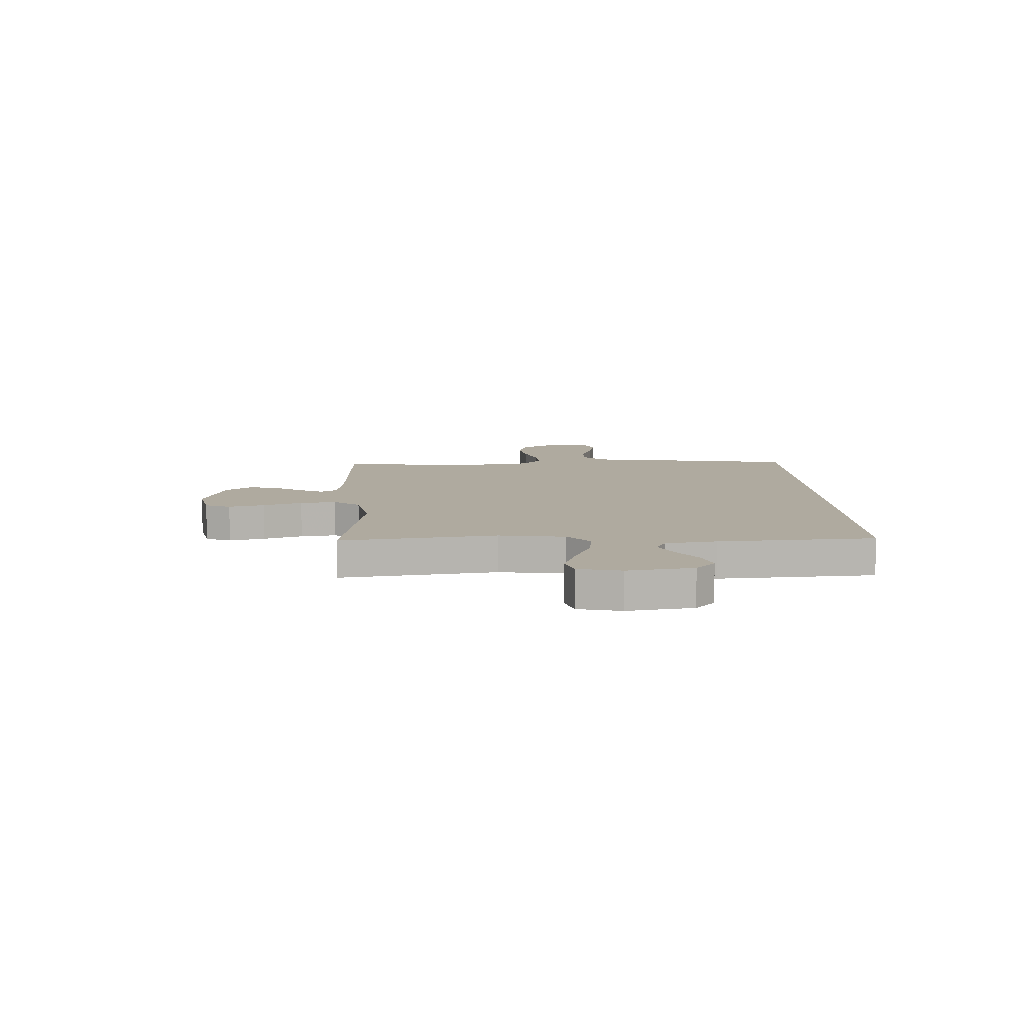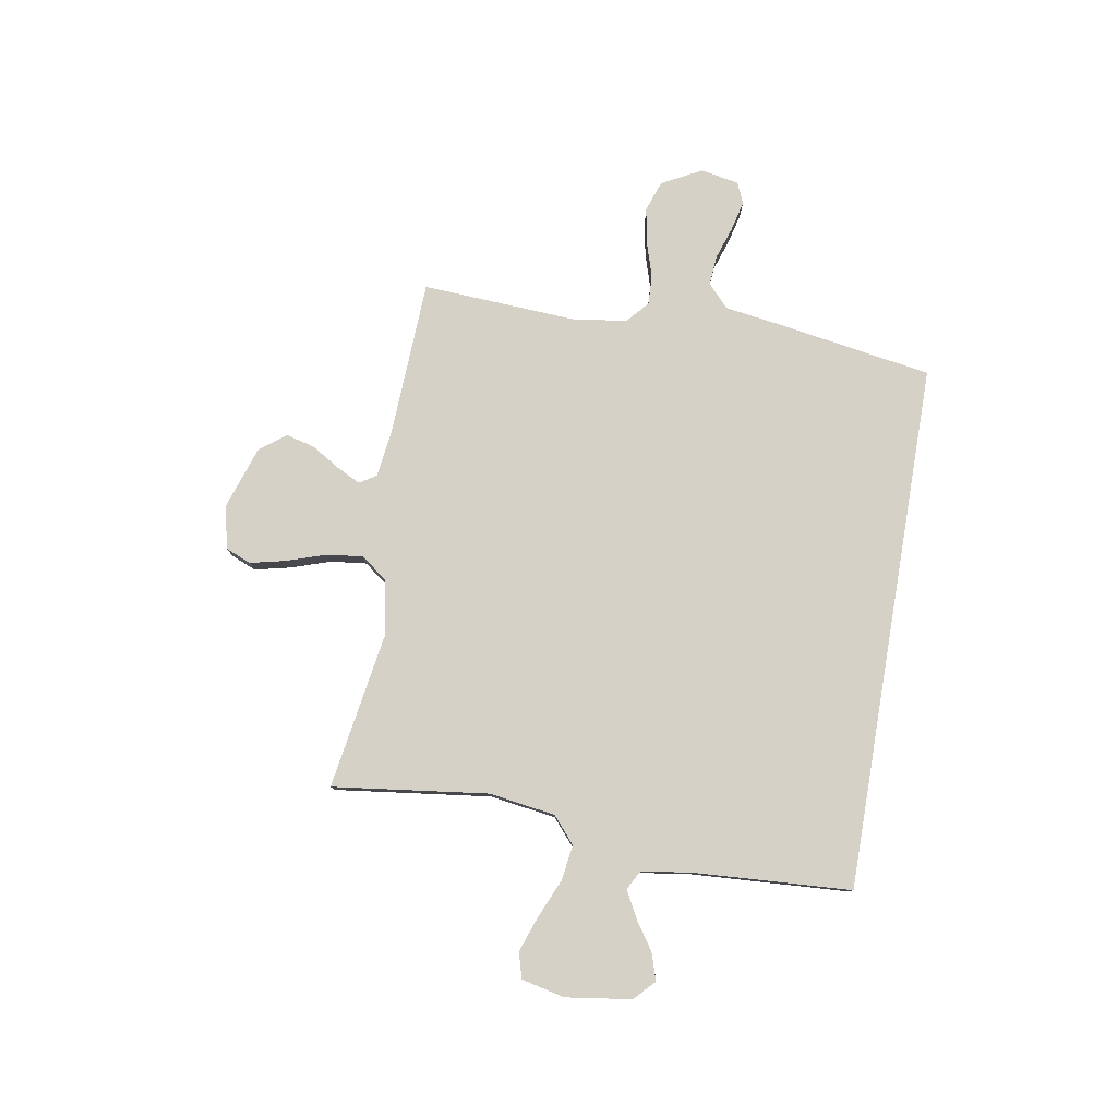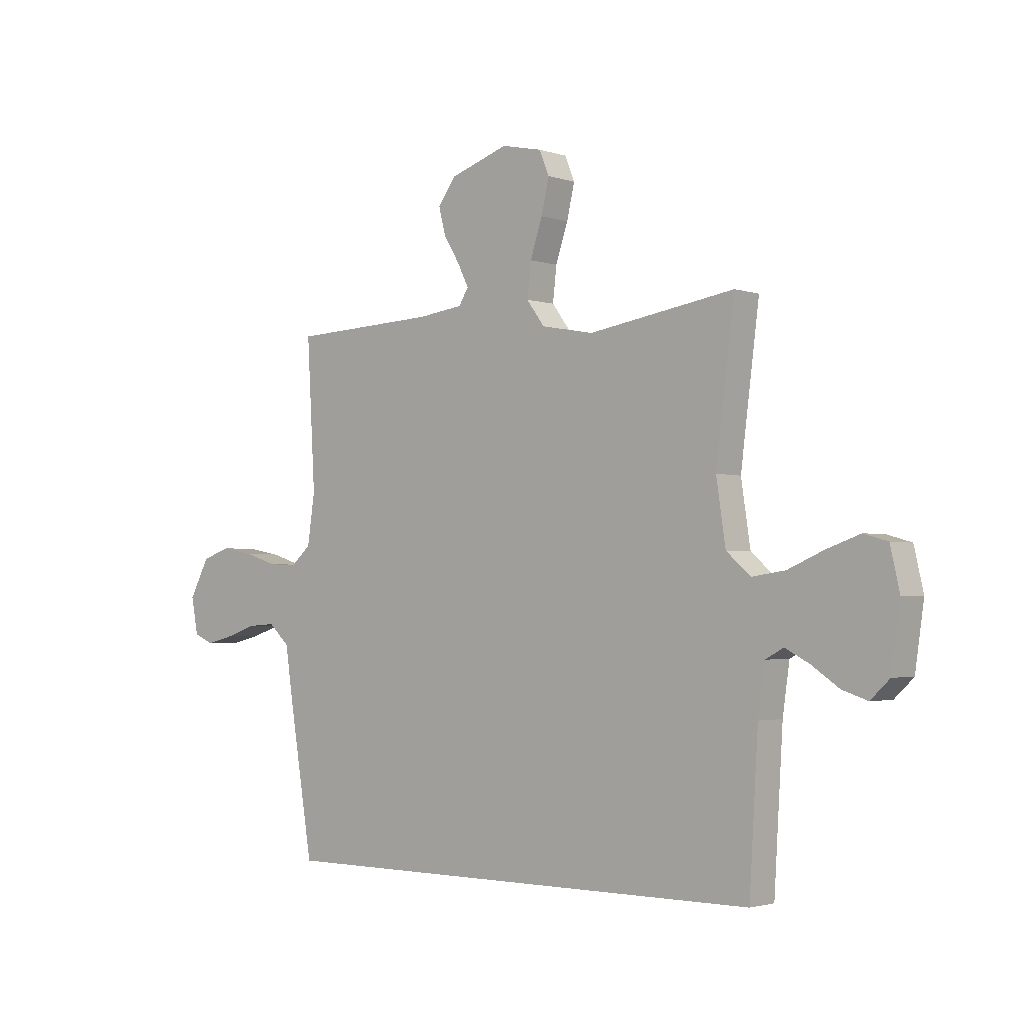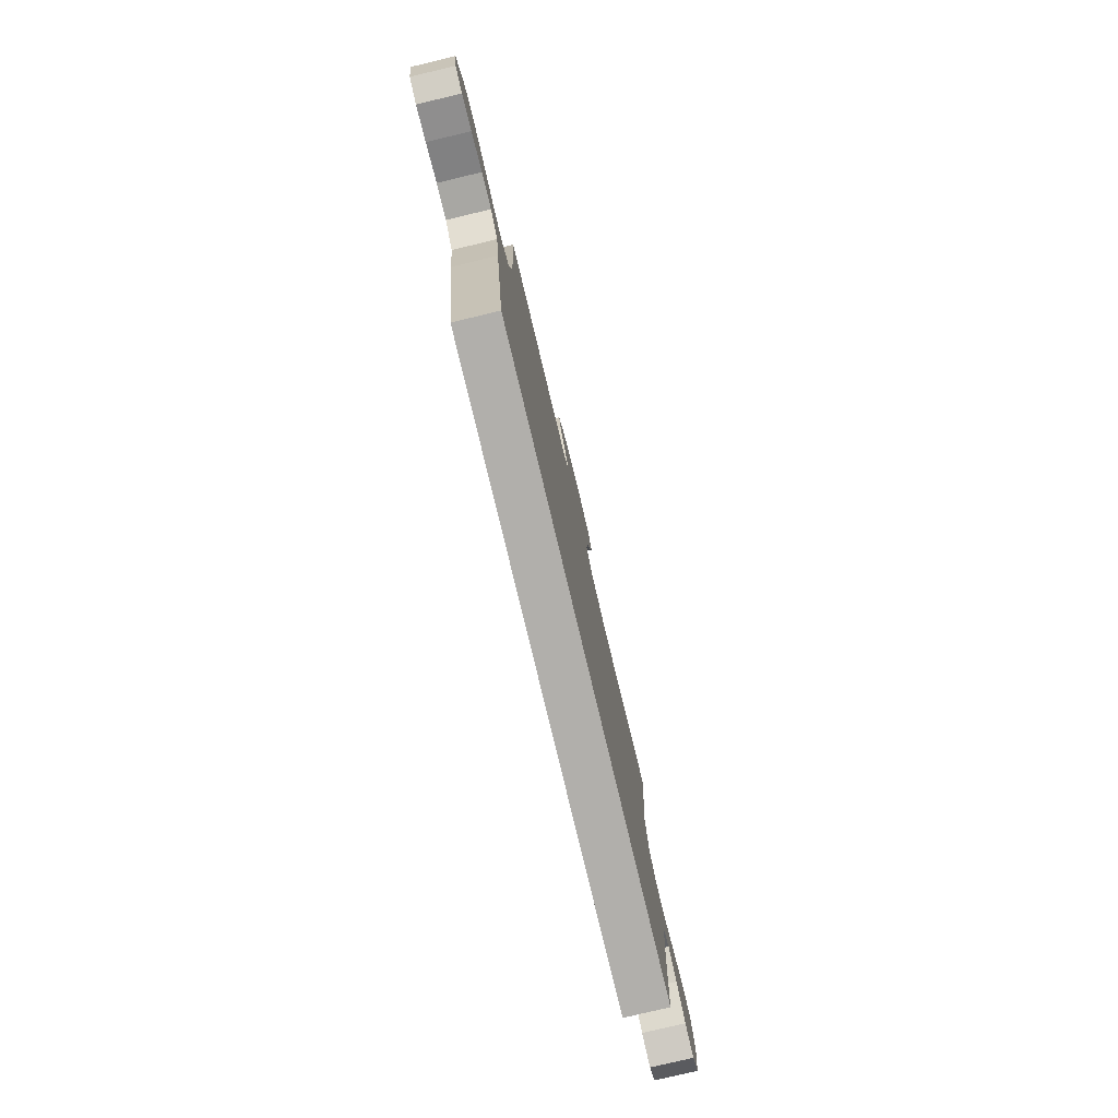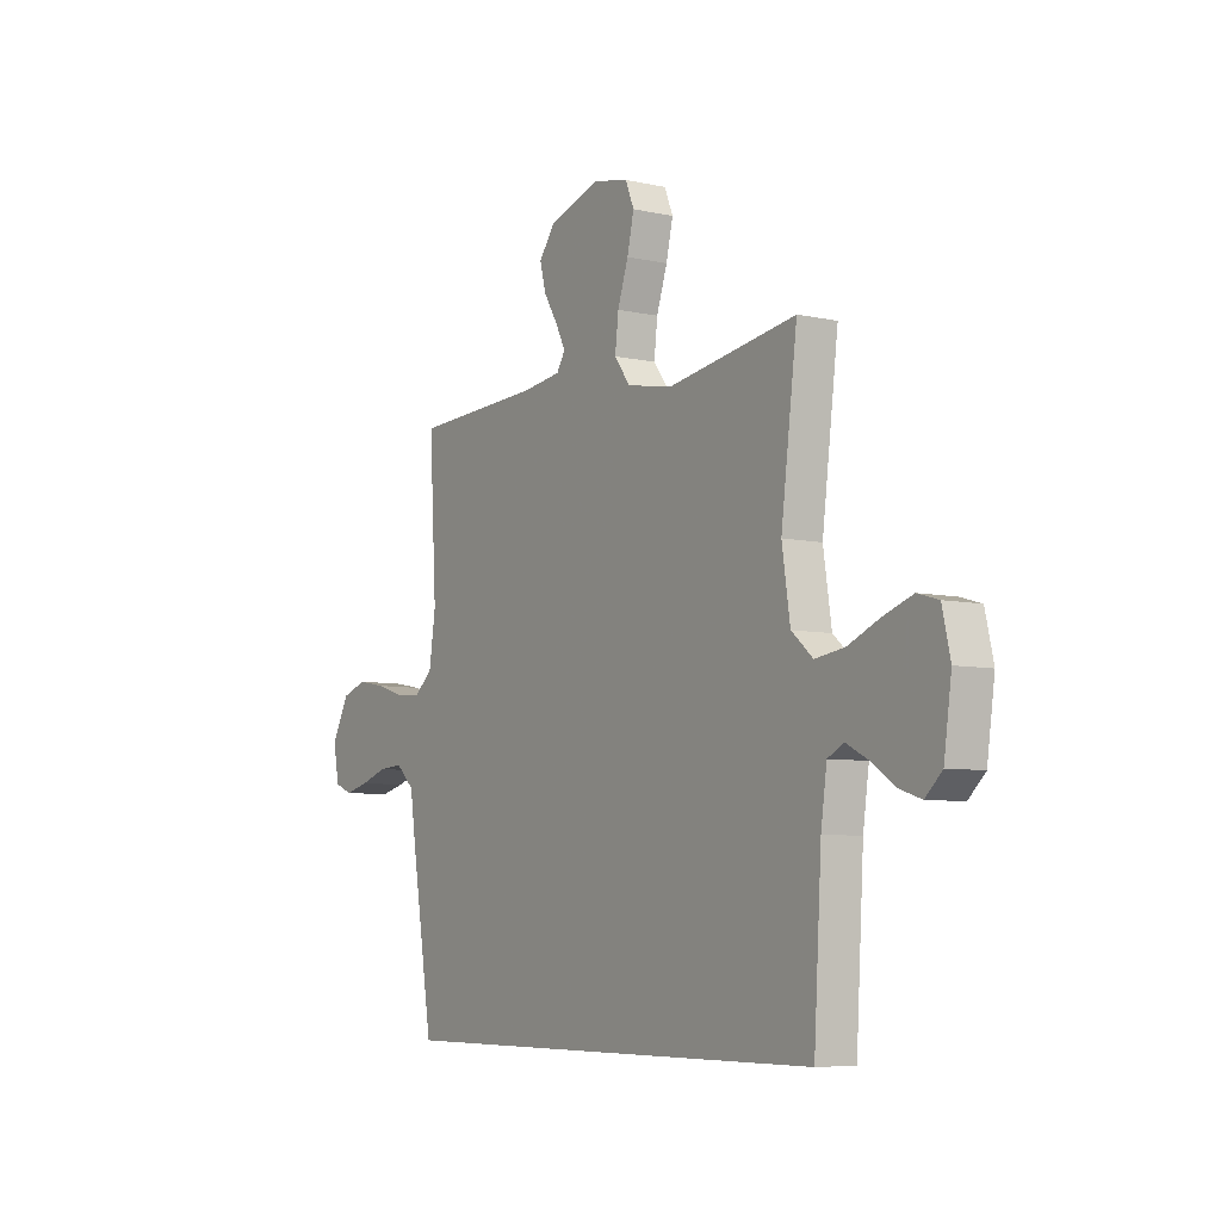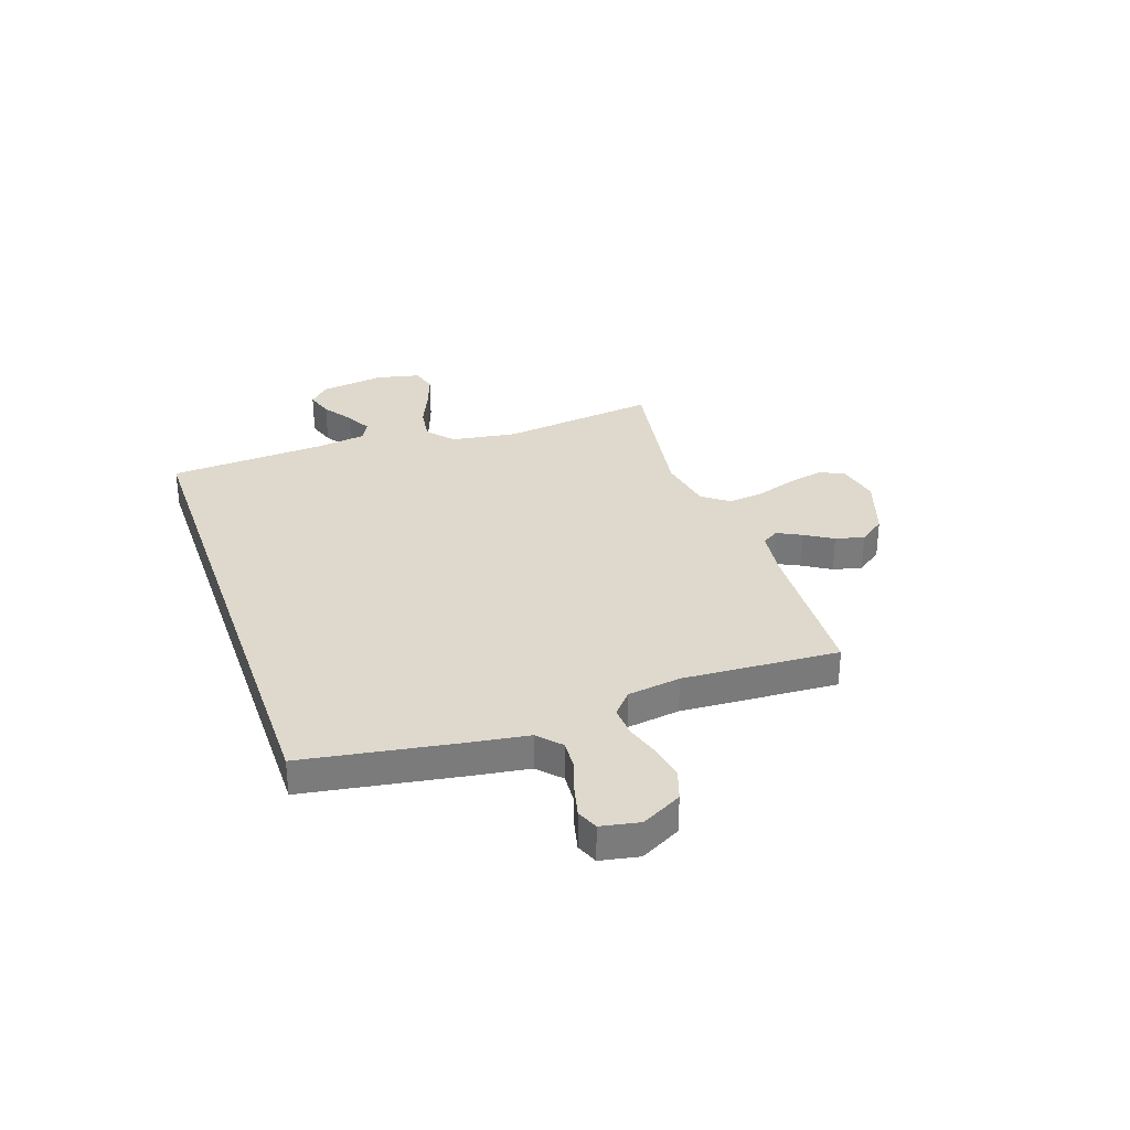
<metadata>
{"format":"obj","ext":"obj","renderer":"f3d","projection":"perspective","resolution":1024,"background":"white","views":[{"elev":9.5,"azim":87.2,"up":"+Y"},{"elev":79.0,"azim":99.7,"up":"+Y"},{"elev":-2.3,"azim":41.1,"up":"+Z"},{"elev":-78.2,"azim":-76.6,"up":"+Z"},{"elev":-6.7,"azim":56.8,"up":"+Z"},{"elev":31.9,"azim":-109.0,"up":"+Y"}]}
</metadata>
<code>
v 0.5 0.07 0.5
v 0.462 0.07 0.2
v 0.481 0.07 0.074
v 0.531 0.07 0.031
v 0.599 0.07 0.041
v 0.673 0.07 0.073
v 0.741 0.07 0.097
v 0.79 0.07 0.083
v 0.809 0.07 0
v 0.791 0.07 -0.126
v 0.752 0.07 -0.163
v 0.7 0.07 -0.146
v 0.644 0.07 -0.108
v 0.594 0.07 -0.082
v 0.557 0.07 -0.102
v 0.543 0.07 -0.2
v 0.525 0.07 -0.5
v -0.492 0.07 -0.5
v -0.541 0.07 -0.2
v -0.557 0.07 -0.092
v -0.6 0.07 -0.052
v -0.657 0.07 -0.056
v -0.72 0.07 -0.077
v -0.777 0.07 -0.091
v -0.818 0.07 -0.074
v -0.832 0.07 0
v -0.791 0.07 0.077
v -0.732 0.07 0.097
v -0.665 0.07 0.085
v -0.598 0.07 0.064
v -0.54 0.07 0.061
v -0.498 0.07 0.098
v -0.483 0.07 0.2
v -0.5 0.07 0.5
v -0.2 0.07 0.513
v -0.107 0.07 0.525
v -0.087 0.07 0.557
v -0.11 0.07 0.603
v -0.143 0.07 0.657
v -0.157 0.07 0.712
v -0.12 0.07 0.762
v 0 0.07 0.802
v 0.084 0.07 0.784
v 0.104 0.07 0.735
v 0.088 0.07 0.666
v 0.063 0.07 0.591
v 0.055 0.07 0.522
v 0.092 0.07 0.472
v 0.2 0.07 0.452
v 0.5 0 0.5
v 0.462 0 0.2
v 0.481 0 0.074
v 0.531 0 0.031
v 0.599 0 0.041
v 0.673 0 0.073
v 0.741 0 0.097
v 0.79 0 0.083
v 0.809 0 0
v 0.791 0 -0.126
v 0.752 0 -0.163
v 0.7 0 -0.146
v 0.644 0 -0.108
v 0.594 0 -0.082
v 0.557 0 -0.102
v 0.543 0 -0.2
v 0.525 0 -0.5
v -0.492 0 -0.5
v -0.541 0 -0.2
v -0.557 0 -0.092
v -0.6 0 -0.052
v -0.657 0 -0.056
v -0.72 0 -0.077
v -0.777 0 -0.091
v -0.818 0 -0.074
v -0.832 0 0
v -0.791 0 0.077
v -0.732 0 0.097
v -0.665 0 0.085
v -0.598 0 0.064
v -0.54 0 0.061
v -0.498 0 0.098
v -0.483 0 0.2
v -0.5 0 0.5
v -0.2 0 0.513
v -0.107 0 0.525
v -0.087 0 0.557
v -0.11 0 0.603
v -0.143 0 0.657
v -0.157 0 0.712
v -0.12 0 0.762
v 0 0 0.802
v 0.084 0 0.784
v 0.104 0 0.735
v 0.088 0 0.666
v 0.063 0 0.591
v 0.055 0 0.522
v 0.092 0 0.472
v 0.2 0 0.452
f 44 45 46
f 43 44 46
f 42 43 46
f 41 42 46
f 40 41 46
f 39 40 46
f 38 39 46
f 37 38 46 47
f 36 37 47 48
f 33 34 35
f 35 36 48
f 33 35 48
f 32 33 48
f 28 29 30
f 27 28 30
f 26 27 30
f 25 26 30
f 24 25 30
f 23 24 30
f 22 23 30
f 21 22 30 31
f 32 48 49
f 31 32 49
f 21 31 49
f 20 21 49
f 19 20 49
f 18 19 49
f 17 18 49
f 16 17 49
f 11 12 13
f 10 11 13
f 9 10 13
f 8 9 13
f 7 8 13
f 6 7 13
f 5 6 13
f 4 5 13 14
f 3 4 14 15
f 49 1 2
f 49 2 3
f 3 15 16 49
f 95 94 93
f 95 93 92
f 95 92 91
f 95 91 90
f 95 90 89
f 95 89 88
f 95 88 87
f 96 95 87 86
f 97 96 86 85
f 84 83 82
f 97 85 84
f 97 84 82
f 97 82 81
f 79 78 77
f 79 77 76
f 79 76 75
f 79 75 74
f 79 74 73
f 79 73 72
f 79 72 71
f 80 79 71 70
f 98 97 81
f 98 81 80
f 98 80 70
f 98 70 69
f 98 69 68
f 98 68 67
f 98 67 66
f 98 66 65
f 62 61 60
f 62 60 59
f 62 59 58
f 62 58 57
f 62 57 56
f 62 56 55
f 62 55 54
f 63 62 54 53
f 64 63 53 52
f 51 50 98
f 52 51 98
f 98 65 64 52
f 1 50 51 2
f 2 51 52 3
f 3 52 53 4
f 4 53 54 5
f 5 54 55 6
f 6 55 56 7
f 7 56 57 8
f 8 57 58 9
f 9 58 59 10
f 10 59 60 11
f 11 60 61 12
f 12 61 62 13
f 13 62 63 14
f 14 63 64 15
f 15 64 65 16
f 16 65 66 17
f 17 66 67 18
f 18 67 68 19
f 19 68 69 20
f 20 69 70 21
f 21 70 71 22
f 22 71 72 23
f 23 72 73 24
f 24 73 74 25
f 25 74 75 26
f 26 75 76 27
f 27 76 77 28
f 28 77 78 29
f 29 78 79 30
f 30 79 80 31
f 31 80 81 32
f 32 81 82 33
f 33 82 83 34
f 34 83 84 35
f 35 84 85 36
f 36 85 86 37
f 37 86 87 38
f 38 87 88 39
f 39 88 89 40
f 40 89 90 41
f 41 90 91 42
f 42 91 92 43
f 43 92 93 44
f 44 93 94 45
f 45 94 95 46
f 46 95 96 47
f 47 96 97 48
f 48 97 98 49
f 49 98 50 1

</code>
